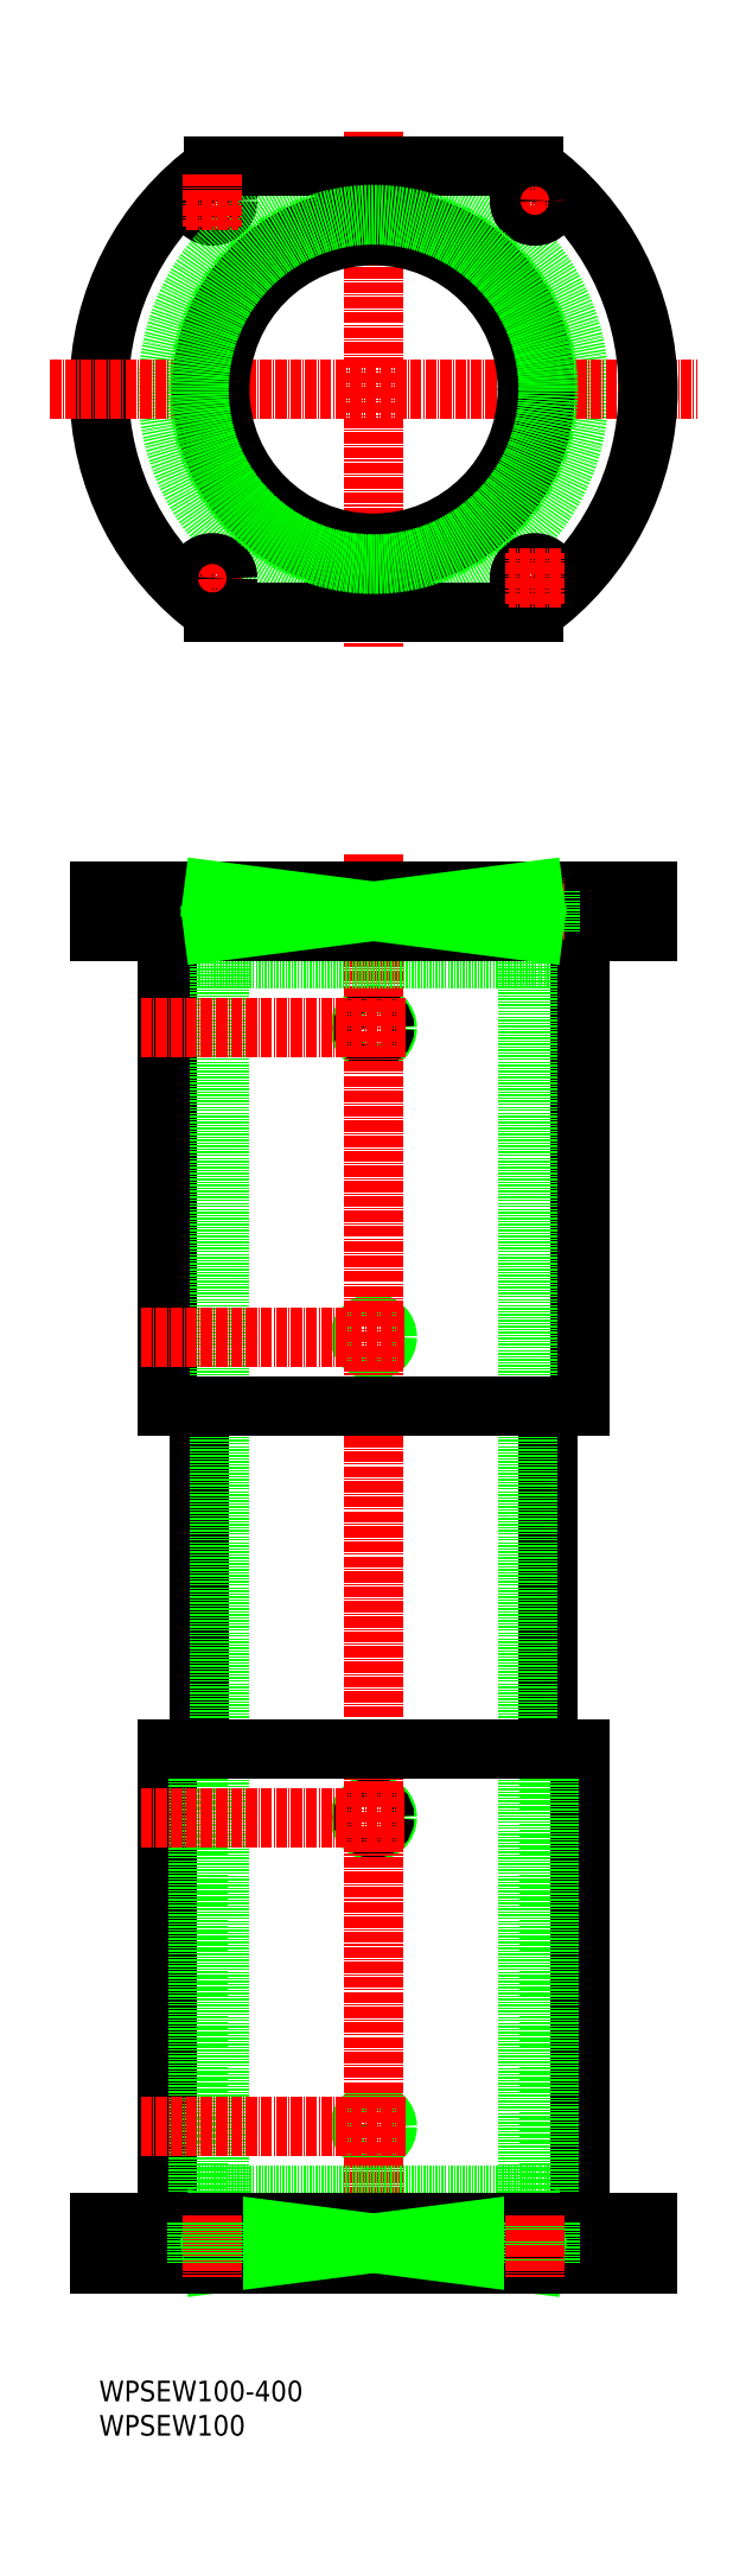
<metadata>
{"format":"dxf","ext":"dxf","renderer":"ezdxf+matplotlib","layout":"modelspace","background":"white","min_lineweight":24,"dpi":150}
</metadata>
<code>
0
SECTION
2
ENTITIES
0
LINE
8
CENTER
10
1818
20
-1928
30
0
11
1818
21
-2078
31
0
0
CIRCLE
8
0
10
1818
20
-2189
30
0
40
4
0
CIRCLE
8
0
10
1818
20
-2189
30
0
40
3.2
0
CIRCLE
8
0
10
1818
20
-2279
30
0
40
3.2
0
CIRCLE
8
0
10
1818
20
-2279
30
0
40
4
0
LINE
8
0
10
1869
20
-2312
30
0
11
1869
21
-2312
31
0
0
LINE
8
0
10
1869
20
-2324
30
0
11
1869
21
-2324
31
0
0
LINE
8
0
10
1869
20
-2299
30
0
11
1869
21
-2399
31
0
0
CIRCLE
8
0
10
1818
20
-2419
30
0
40
4
0
CIRCLE
8
0
10
1818
20
-2419
30
0
40
3.2
0
LINE
8
0
10
1869
20
-2299
30
0
11
1869
21
-2169
31
0
0
LINE
8
0
10
1878
20
-2299
30
0
11
1878
21
-2161
31
0
0
CIRCLE
8
0
10
1818
20
-2509
30
0
40
3.2
0
CIRCLE
8
0
10
1818
20
-2509
30
0
40
4
0
LINE
8
0
10
1898
20
-2537
30
0
11
1898
21
-2549
31
0
0
LINE
8
0
10
1868
20
-2529
30
0
11
1868
21
-2549
31
0
0
LINE
8
0
10
1863
20
-2169
30
0
11
1863
21
-2529
31
0
0
LINE
8
0
10
1878
20
-2399
30
0
11
1878
21
-2537
31
0
0
LINE
8
0
10
1869
20
-2399
30
0
11
1869
21
-2529
31
0
0
LINE
8
0
10
1868
20
-2169
30
0
11
1868
21
-2149
31
0
0
LINE
8
0
10
1898
20
-2161
30
0
11
1898
21
-2149
31
0
0
LINE
8
CENTER
10
1818
20
-2557
30
0
11
1818
21
-2139
31
0
0
CIRCLE
8
0
10
1771
20
-1948
30
0
40
4.5
0
LINE
8
0
10
1758
20
-2193
30
0
11
1767
21
-2193
31
0
0
LINE
8
0
10
1758
20
-2186
30
0
11
1767
21
-2186
31
0
0
LINE
8
0
10
1758
20
-2185
30
0
11
1767
21
-2185
31
0
0
LINE
8
0
10
1758
20
-2193
30
0
11
1767
21
-2193
31
0
0
LINE
8
0
10
1758
20
-2276
30
0
11
1767
21
-2276
31
0
0
LINE
8
0
10
1758
20
-2275
30
0
11
1767
21
-2275
31
0
0
LINE
8
0
10
1758
20
-2283
30
0
11
1767
21
-2283
31
0
0
LINE
8
0
10
1758
20
-2283
30
0
11
1767
21
-2283
31
0
0
LINE
8
0
10
1768
20
-2299
30
0
11
1768
21
-2399
31
0
0
LINE
8
0
10
1758
20
-2416
30
0
11
1767
21
-2416
31
0
0
LINE
8
0
10
1758
20
-2415
30
0
11
1767
21
-2415
31
0
0
LINE
8
0
10
1758
20
-2423
30
0
11
1767
21
-2423
31
0
0
LINE
8
0
10
1758
20
-2423
30
0
11
1767
21
-2423
31
0
0
LINE
8
0
10
1767
20
-2299
30
0
11
1767
21
-2169
31
0
0
LINE
8
0
10
1758
20
-2299
30
0
11
1758
21
-2161
31
0
0
LINE
8
0
10
1758
20
-2513
30
0
11
1767
21
-2513
31
0
0
LINE
8
0
10
1758
20
-2513
30
0
11
1767
21
-2513
31
0
0
LINE
8
0
10
1758
20
-2505
30
0
11
1767
21
-2505
31
0
0
LINE
8
0
10
1758
20
-2506
30
0
11
1767
21
-2506
31
0
0
LINE
8
0
10
1738
20
-2537
30
0
11
1738
21
-2549
31
0
0
LINE
8
0
10
1768
20
-2529
30
0
11
1768
21
-2549
31
0
0
LINE
8
0
10
1774
20
-2169
30
0
11
1774
21
-2529
31
0
0
LINE
8
0
10
1758
20
-2399
30
0
11
1758
21
-2537
31
0
0
LINE
8
0
10
1767
20
-2399
30
0
11
1767
21
-2529
31
0
0
LINE
8
0
10
1768
20
-2169
30
0
11
1768
21
-2149
31
0
0
LINE
8
0
10
1738
20
-2161
30
0
11
1738
21
-2149
31
0
0
LINE
8
0
10
1767
20
-2161
30
0
11
1767
21
-2149
31
0
0
LINE
8
0
10
1776
20
-2161
30
0
11
1776
21
-2149
31
0
0
LINE
8
CENTER
10
1771
20
-2164
30
0
11
1771
21
-2146
31
0
0
ARC
8
0
10
1818
20
-2003
30
0
40
80
50
125.7
51
234.3
0
CIRCLE
8
0
10
1818
20
-2003
30
0
40
60
0
LINE
8
0
10
1758
20
-2299
30
0
11
1878
21
-2299
31
0
0
LINE
8
0
10
1767
20
-2169
30
0
11
1869
21
-2169
31
0
0
LINE
8
0
10
1738
20
-2161
30
0
11
1898
21
-2161
31
0
0
LINE
8
0
10
1738
20
-2149
30
0
11
1898
21
-2149
31
0
0
LINE
8
0
10
1758
20
-2399
30
0
11
1878
21
-2399
31
0
0
LINE
8
0
10
1767
20
-2529
30
0
11
1869
21
-2529
31
0
0
LINE
8
0
10
1738
20
-2549
30
0
11
1898
21
-2549
31
0
0
LINE
8
0
10
1738
20
-2537
30
0
11
1898
21
-2537
31
0
0
LINE
8
CENTER
10
1751
20
-2419
30
0
11
1827
21
-2419
31
0
0
LINE
8
CENTER
10
1751
20
-2509
30
0
11
1828
21
-2509
31
0
0
LINE
8
CENTER
10
1751
20
-2189
30
0
11
1828
21
-2189
31
0
0
LINE
8
CENTER
10
1751
20
-2279
30
0
11
1827
21
-2279
31
0
0
LINE
8
CENTER
10
1724
20
-2003
30
0
11
1913
21
-2003
31
0
0
TEXT
8
0
10
1738
20
-2600
30
0
40
6
1
WPSEW100
0
TEXT
8
0
10
1738
20
-2590
30
0
40
6
1
WPSEW100-400
0
LINE
8
CENTER
10
1764
20
-1948
30
0
11
1779
21
-1948
31
0
0
LINE
8
0
10
1772
20
-1938
30
0
11
1865
21
-1938
31
0
0
LINE
8
0
10
1772
20
-2068
30
0
11
1865
21
-2068
31
0
0
ARC
8
0
10
1818
20
-2003
30
0
40
80
50
305.7
51
54.34
0
LINE
8
CENTER
10
1771
20
-1941
30
0
11
1771
21
-1956
31
0
0
LINE
8
CENTER
10
1865
20
-1941
30
0
11
1865
21
-1956
31
0
0
LINE
8
CENTER
10
1873
20
-1948
30
0
11
1858
21
-1948
31
0
0
CIRCLE
8
0
10
1865
20
-1948
30
0
40
4.5
0
LINE
8
CENTER
10
1771
20
-2066
30
0
11
1771
21
-2051
31
0
0
LINE
8
CENTER
10
1764
20
-2058
30
0
11
1779
21
-2058
31
0
0
CIRCLE
8
0
10
1771
20
-2058
30
0
40
4.5
0
CIRCLE
8
0
10
1865
20
-2058
30
0
40
4.5
0
LINE
8
CENTER
10
1873
20
-2058
30
0
11
1858
21
-2058
31
0
0
LINE
8
CENTER
10
1865
20
-2066
30
0
11
1865
21
-2051
31
0
0
LINE
8
CENTER
10
1865
20
-2164
30
0
11
1865
21
-2146
31
0
0
LINE
8
0
10
1861
20
-2161
30
0
11
1861
21
-2149
31
0
0
LINE
8
0
10
1870
20
-2161
30
0
11
1870
21
-2149
31
0
0
LINE
8
0
10
1865
20
-2161
30
0
11
1865
21
-2149
31
0
0
LINE
8
0
10
1772
20
-2149
30
0
11
1772
21
-2161
31
0
0
LINE
8
0
10
1865
20
-2149
30
0
11
1772
21
-2161
31
0
0
LINE
8
0
10
1772
20
-2149
30
0
11
1865
21
-2161
31
0
0
LINE
8
0
10
1772
20
-2549
30
0
11
1865
21
-2537
31
0
0
LINE
8
0
10
1865
20
-2549
30
0
11
1772
21
-2537
31
0
0
LINE
8
0
10
1772
20
-2549
30
0
11
1772
21
-2537
31
0
0
LINE
8
0
10
1865
20
-2537
30
0
11
1865
21
-2549
31
0
0
LINE
8
0
10
1870
20
-2537
30
0
11
1870
21
-2549
31
0
0
LINE
8
0
10
1861
20
-2537
30
0
11
1861
21
-2549
31
0
0
LINE
8
CENTER
10
1865
20
-2535
30
0
11
1865
21
-2553
31
0
0
LINE
8
CENTER
10
1771
20
-2535
30
0
11
1771
21
-2553
31
0
0
LINE
8
0
10
1776
20
-2537
30
0
11
1776
21
-2549
31
0
0
LINE
8
0
10
1767
20
-2537
30
0
11
1767
21
-2549
31
0
0
CIRCLE
8
0
10
1818
20
-2003
30
0
40
50.05
0
CIRCLE
8
0
10
1818
20
-2003
30
0
40
44.8
0
CIRCLE
8
0
10
1818
20
-2003
30
0
40
50.8
0
CIRCLE
8
0
10
1818
20
-2003
30
0
40
51
0
ENDSEC
0
EOF

</code>
